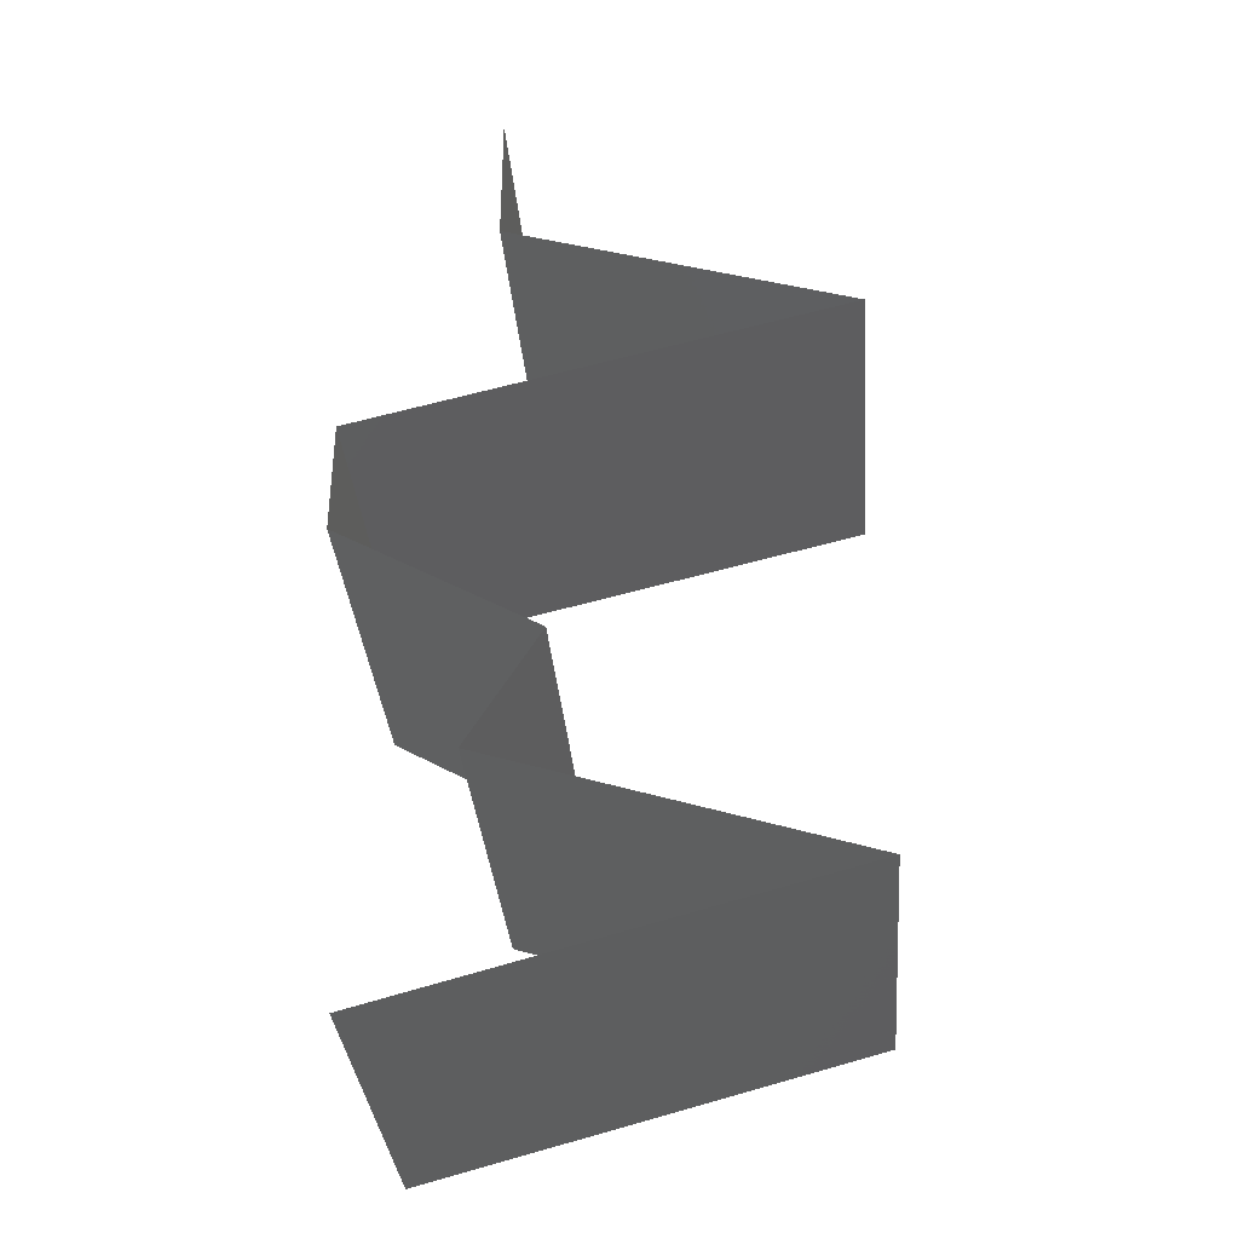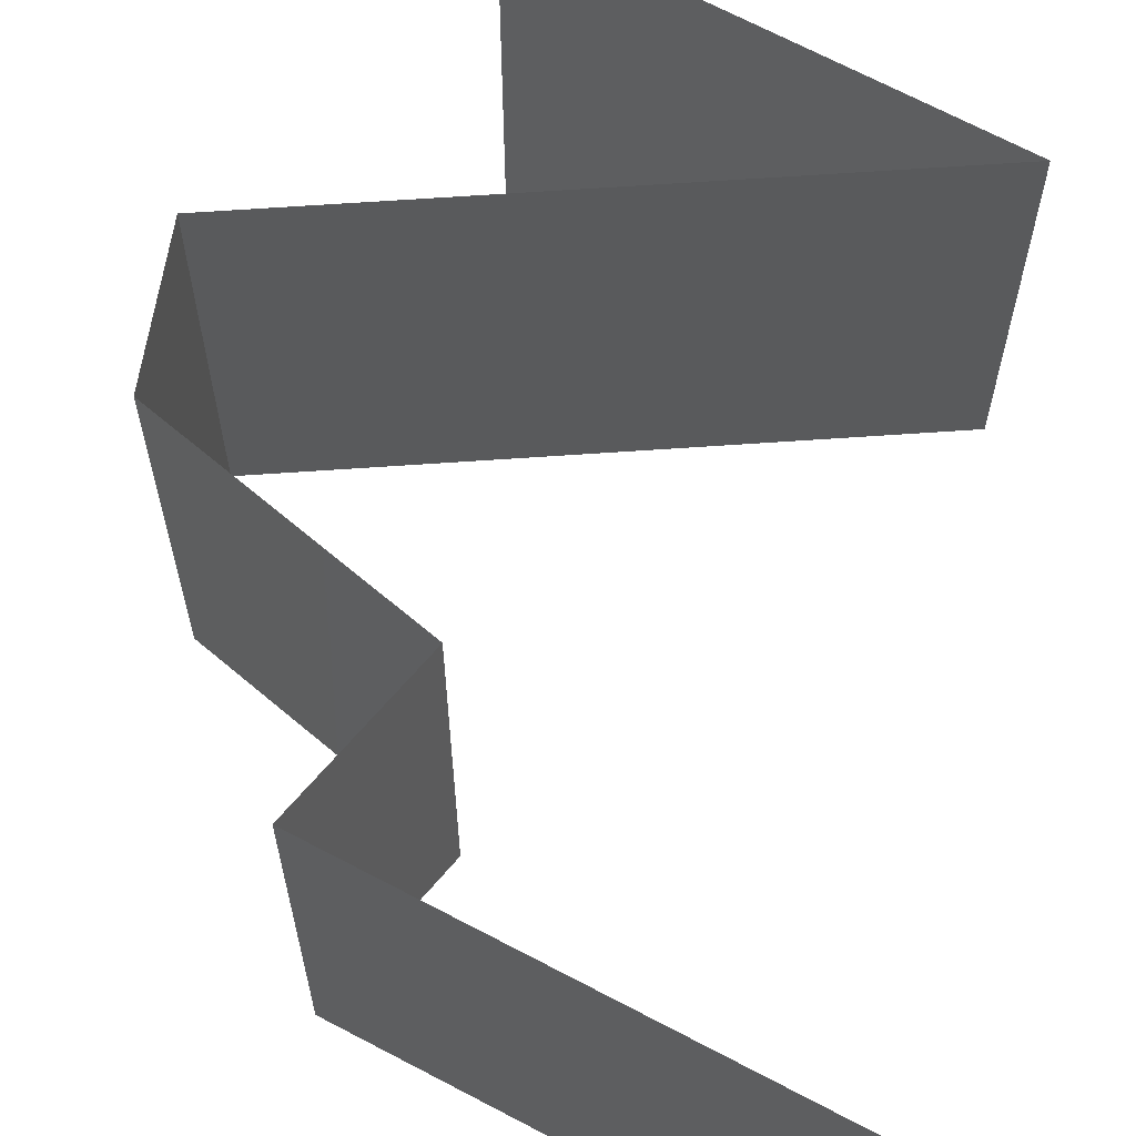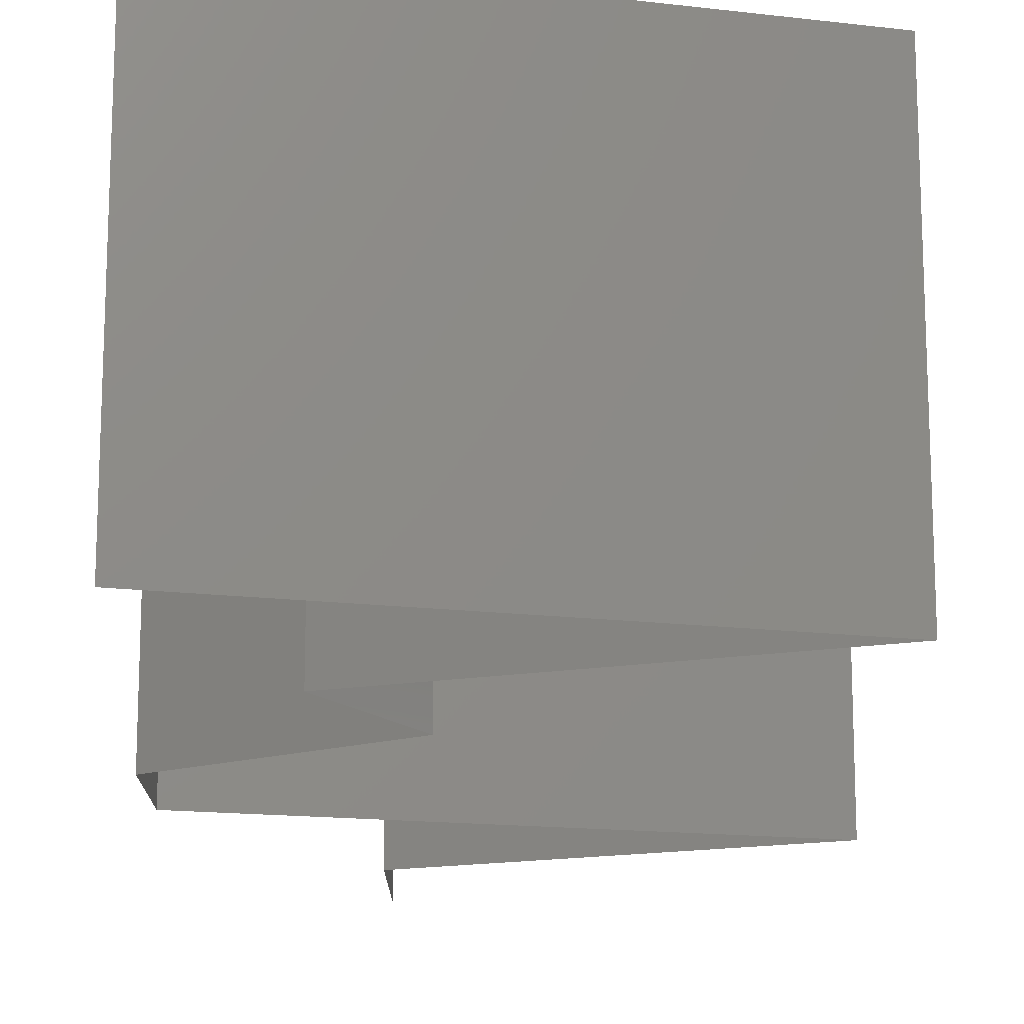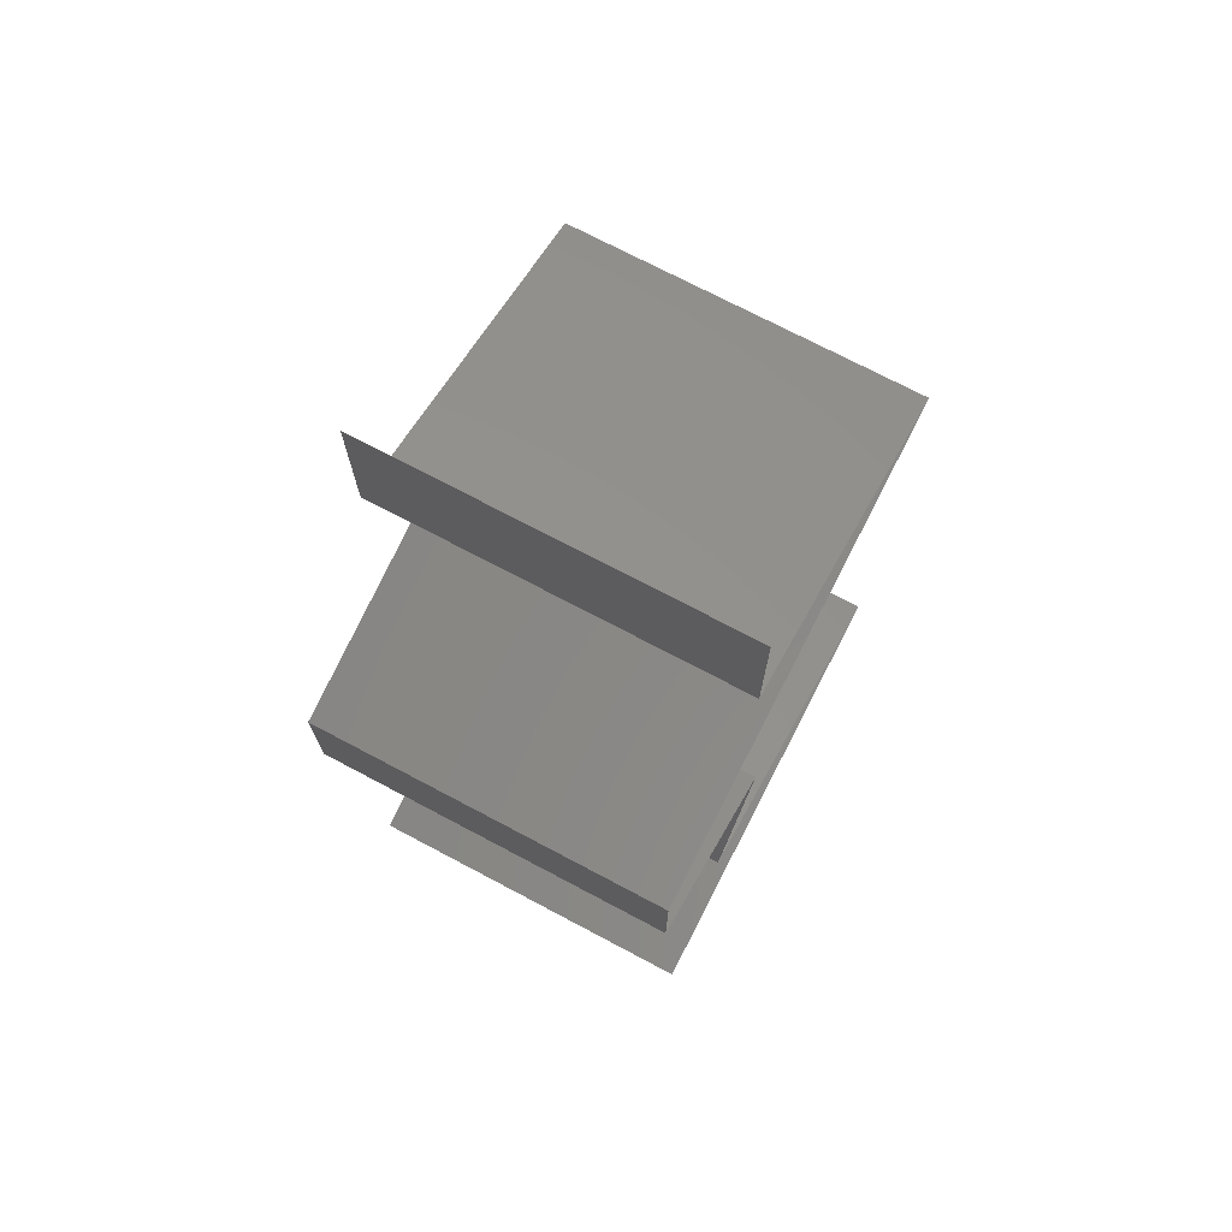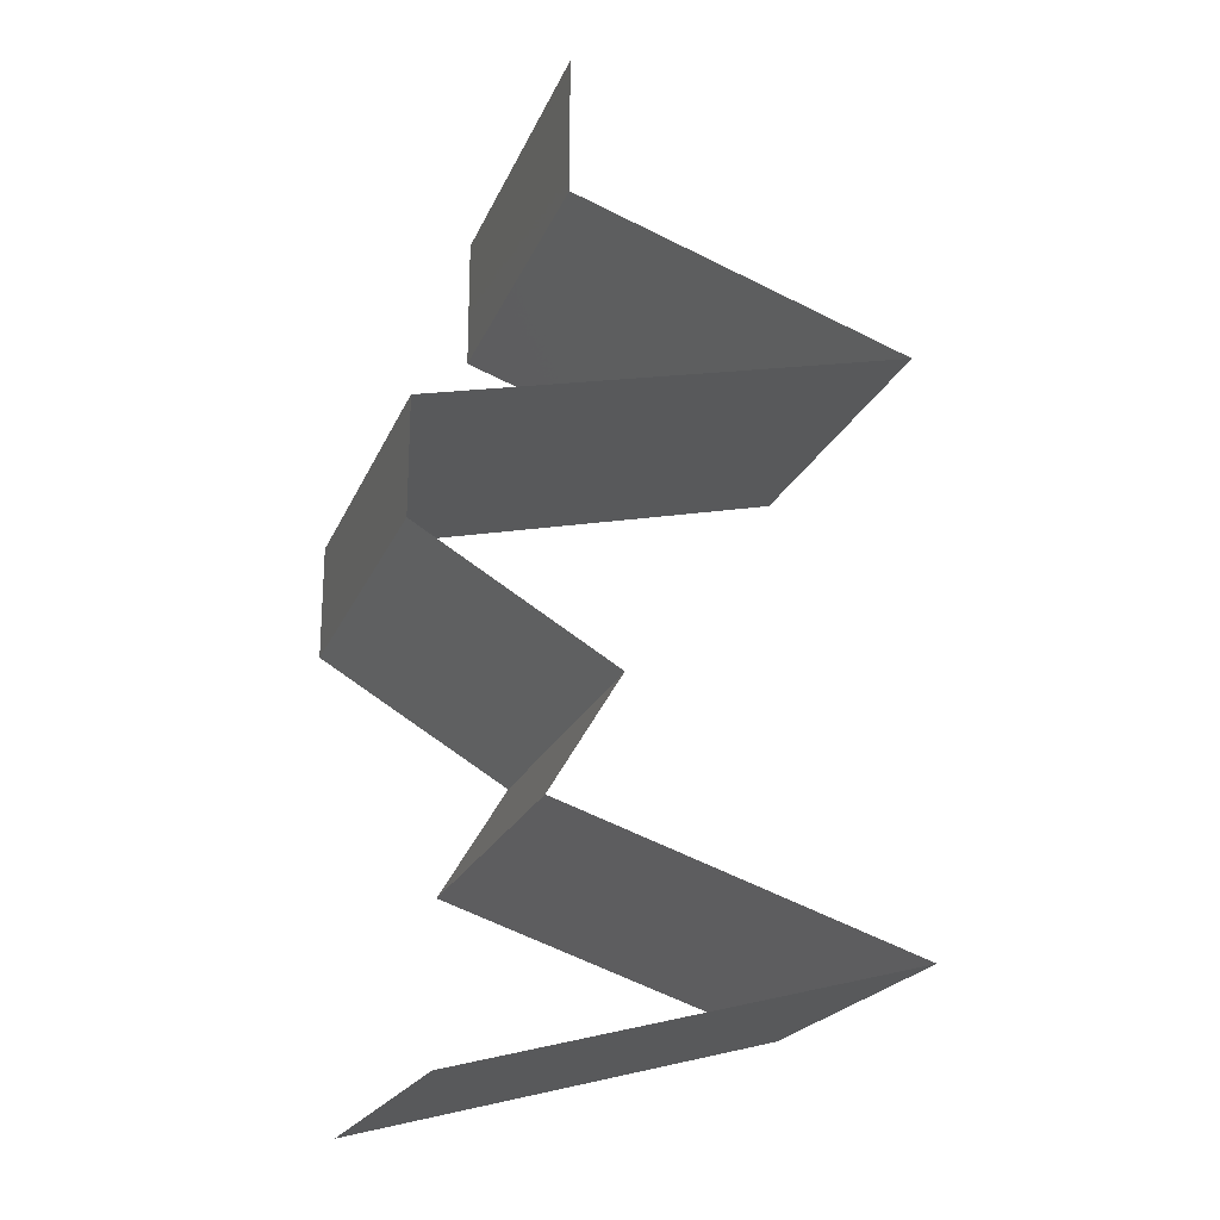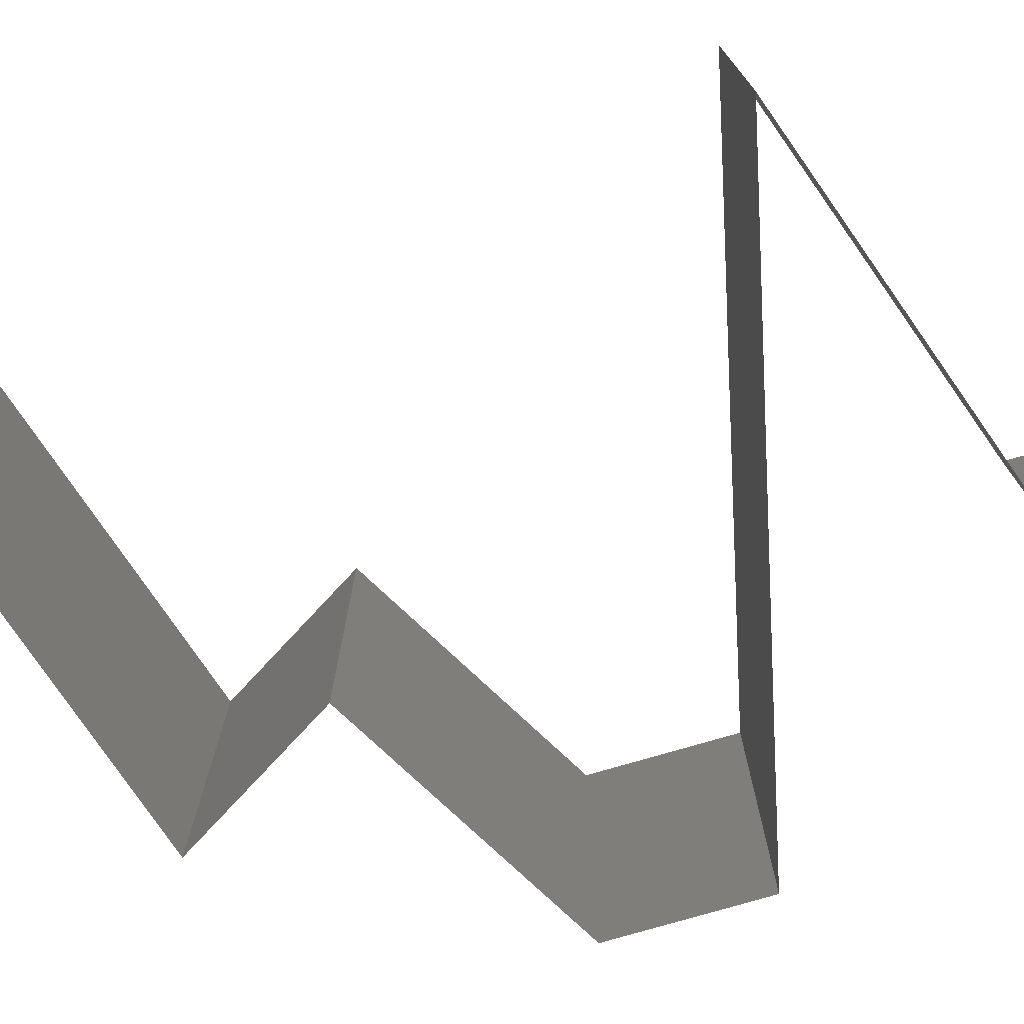
<metadata>
{"format":"stl","ext":"stl","renderer":"f3d","projection":"perspective","resolution":1024,"background":"white","views":[{"elev":-35.1,"azim":5.0,"up":"+Y"},{"elev":66.9,"azim":9.6,"up":"+Z"},{"elev":-16.3,"azim":0.7,"up":"+Z"},{"elev":72.8,"azim":-62.1,"up":"+Y"},{"elev":-21.7,"azim":-18.5,"up":"+Y"},{"elev":-77.6,"azim":106.1,"up":"+Z"}]}
</metadata>
<code>
# stl→obj: 67 verts, 98 faces
v 0.04 0.06 0.02
v 0.04 0.056 0.015
v 0.04 0.06 0.01
v 0.04 0.052 0
v 0.04 0.056 0.005
v 0.04 0.052 0.01
v 0.04 0.06 0
v 0.04 0.052 0.02
v 0.04953 0.04875 0
v 0.05226 0.04782 0.007024
v 0.05905 0.0455 0
v 0.04716 0.04956 0.01245
v 0.04953 0.04875 0.02
v 0.05905 0.0455 0.01
v 0.04531 0.05019 0.005582
v 0.05905 0.0455 0.02
v 0.05346 0.04741 0.01411
v 0.04105 0.04117 0.02
v 0.04555 0.04225 0.01198
v 0.05005 0.04333 0.02
v 0.0526 0.04395 0.01314
v 0.03205 0.039 0.01
v 0.0385 0.04055 0.01314
v 0.03205 0.039 0.02
v 0.03826 0.0405 0.006343
v 0.04555 0.04225 0.00486
v 0.05284 0.044 0.006343
v 0.03205 0.039 0
v 0.05005 0.04333 0
v 0.04105 0.04117 0
v 0.03205 0.0325 0.01
v 0.03205 0.03575 0.005
v 0.03205 0.0325 0.02
v 0.03205 0.03575 0.015
v 0.03205 0.0325 0
v 0.0375 0.02925 0.02
v 0.04295 0.026 0.01
v 0.0375 0.02925 0
v 0.04295 0.026 0
v 0.04295 0.026 0.02
v 0.03905 0.0195 0
v 0.041 0.02275 0.005
v 0.03905 0.0195 0.01
v 0.041 0.02275 0.015
v 0.03905 0.0195 0.02
v 0.05863 0.013 0.01
v 0.05121 0.01546 0.01226
v 0.05863 0.013 0.02
v 0.04884 0.01625 0.02
v 0.04594 0.01721 0.007247
v 0.04884 0.01625 0
v 0.05335 0.01475 0.005417
v 0.05863 0.013 0
v 0.04476 0.0176 0.01405
v 0.04224 0.008667 0.02
v 0.04634 0.00975 0.0125
v 0.05043 0.01083 0.02
v 0.05294 0.0115 0.01361
v 0.03405 0.0065 0.01
v 0.03973 0.008003 0.01361
v 0.03405 0.0065 0.02
v 0.03405 0.0065 0
v 0.04046 0.008195 0.006931
v 0.05222 0.01131 0.006931
v 0.05043 0.01083 0
v 0.04224 0.008667 0
v 0.04634 0.00975 0.005474
f 1 2 3
f 4 5 6
f 3 5 7
f 6 2 8
f 7 5 4
f 3 2 6
f 8 2 1
f 6 5 3
f 9 10 11
f 8 12 6
f 13 12 8
f 11 10 14
f 4 15 9
f 6 15 4
f 16 17 13
f 14 17 16
f 9 15 10
f 17 12 13
f 10 15 12
f 17 10 12
f 12 15 6
f 14 10 17
f 18 19 20
f 16 21 14
f 22 23 24
f 24 23 18
f 20 21 16
f 19 25 26
f 26 27 19
f 28 25 22
f 14 27 11
f 23 25 19
f 19 27 21
f 11 27 29
f 30 25 28
f 19 21 20
f 18 23 19
f 29 26 30
f 26 25 30
f 29 27 26
f 21 27 14
f 22 25 23
f 31 32 22
f 33 34 24
f 22 34 31
f 28 32 35
f 22 32 28
f 24 34 22
f 35 32 31
f 31 34 33
f 36 37 31
f 31 37 38
f 38 35 31
f 31 33 36
f 38 37 39
f 40 37 36
f 41 42 43
f 40 44 37
f 43 44 45
f 37 42 39
f 39 42 41
f 37 44 43
f 45 44 40
f 43 42 37
f 46 47 48
f 48 47 49
f 41 50 51
f 43 50 41
f 51 52 53
f 49 54 45
f 53 52 46
f 45 54 43
f 50 52 51
f 49 47 54
f 47 52 50
f 46 52 47
f 47 50 54
f 54 50 43
f 55 56 57
f 48 58 46
f 59 60 61
f 62 63 59
f 46 64 53
f 61 60 55
f 57 58 48
f 53 64 65
f 66 63 62
f 56 63 67
f 67 64 56
f 60 63 56
f 56 64 58
f 65 67 66
f 56 58 57
f 55 60 56
f 65 64 67
f 67 63 66
f 59 63 60
f 58 64 46

</code>
